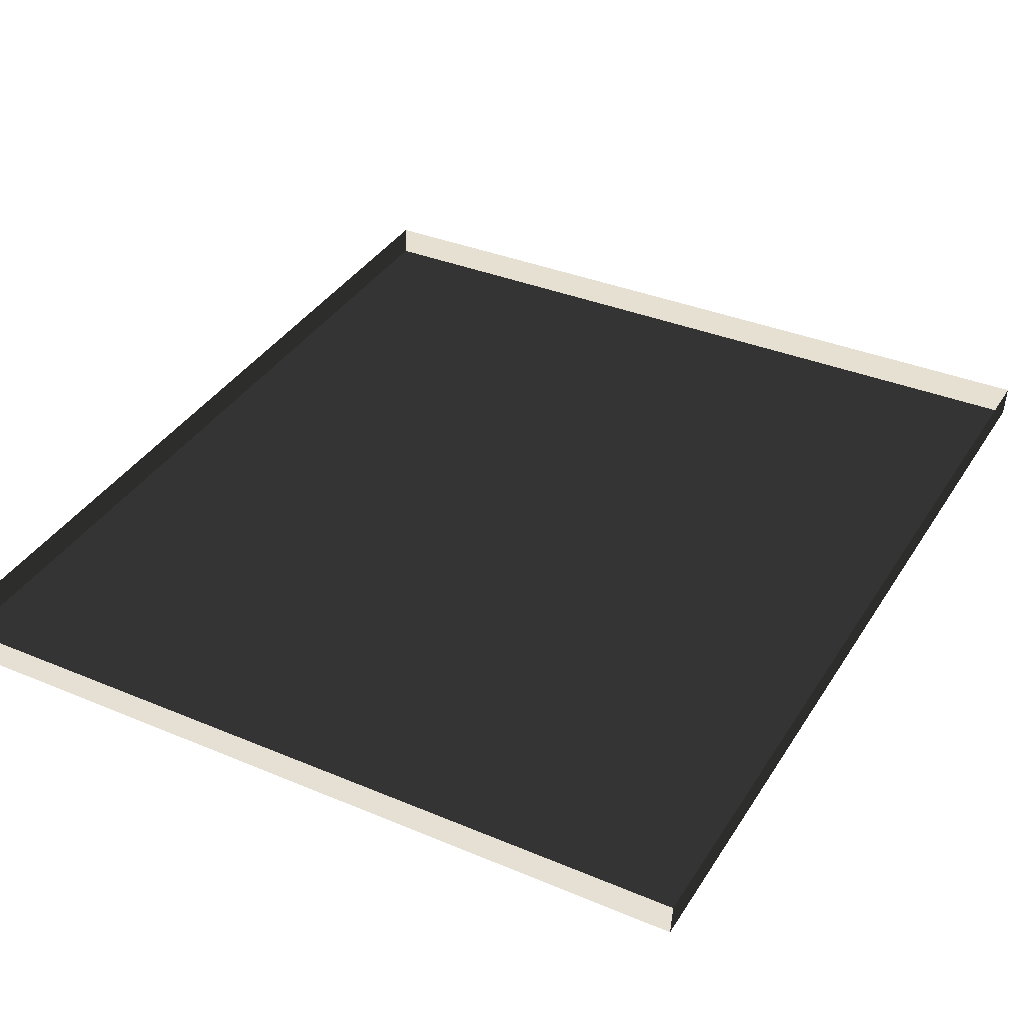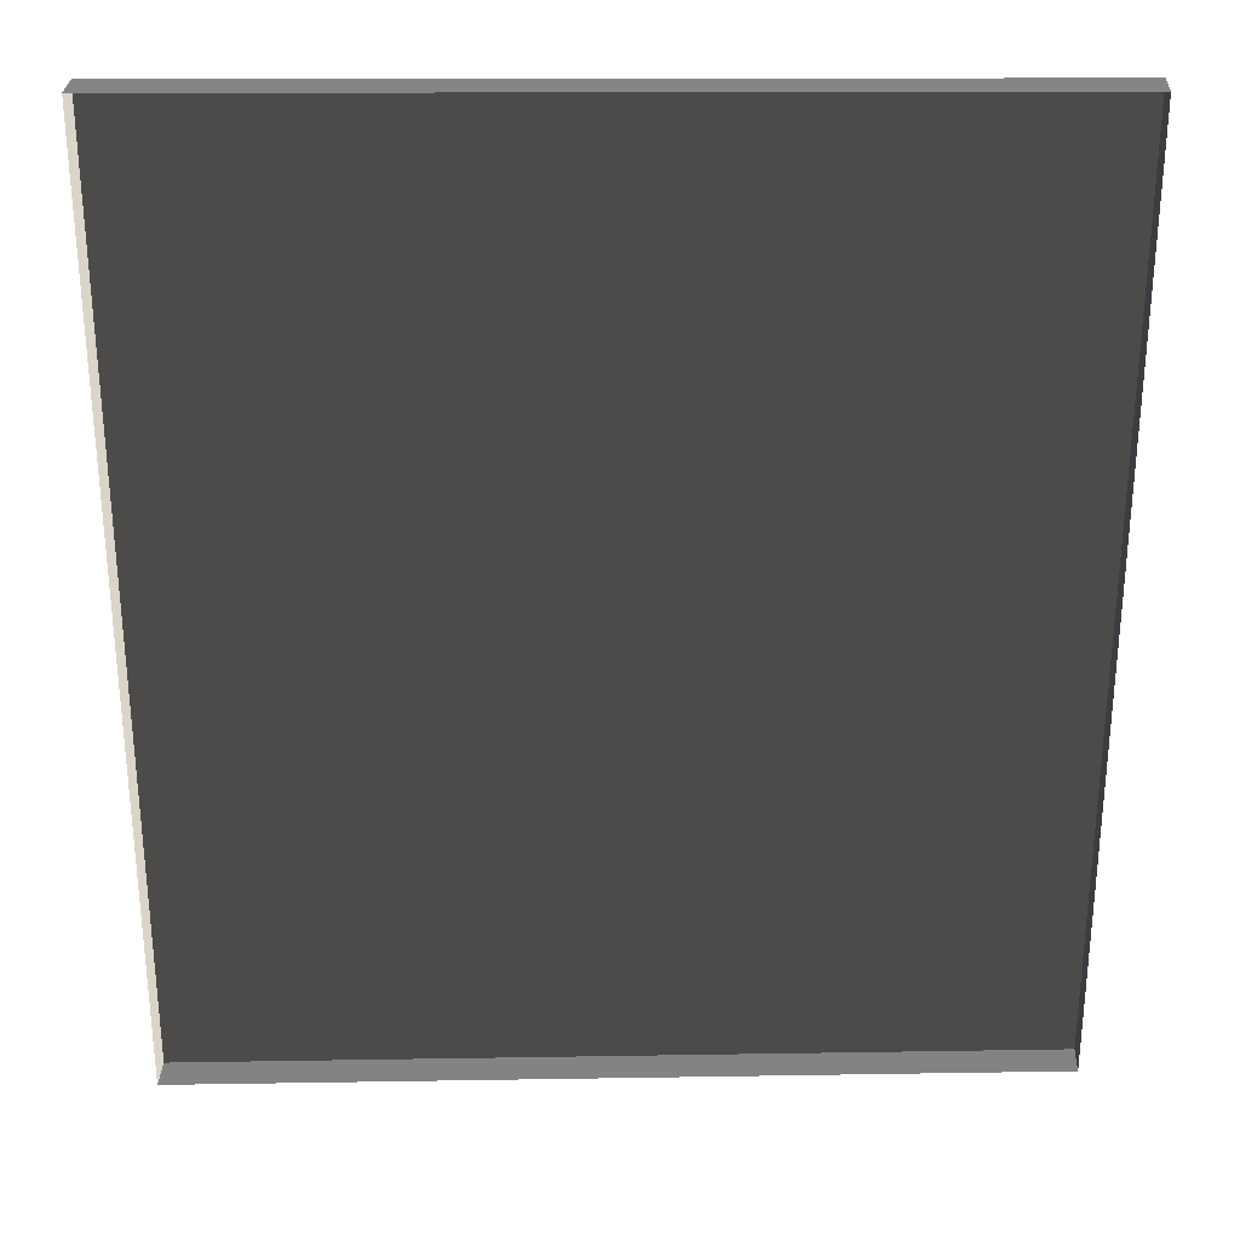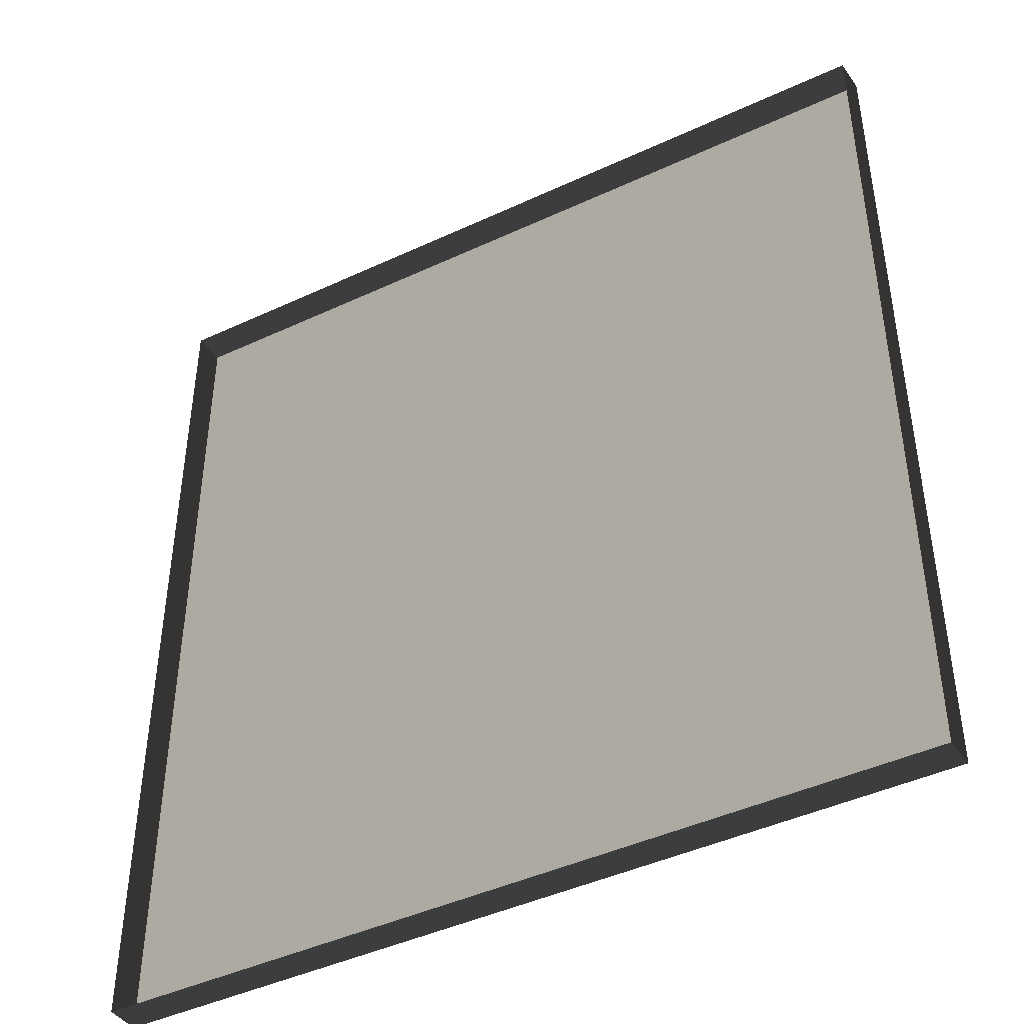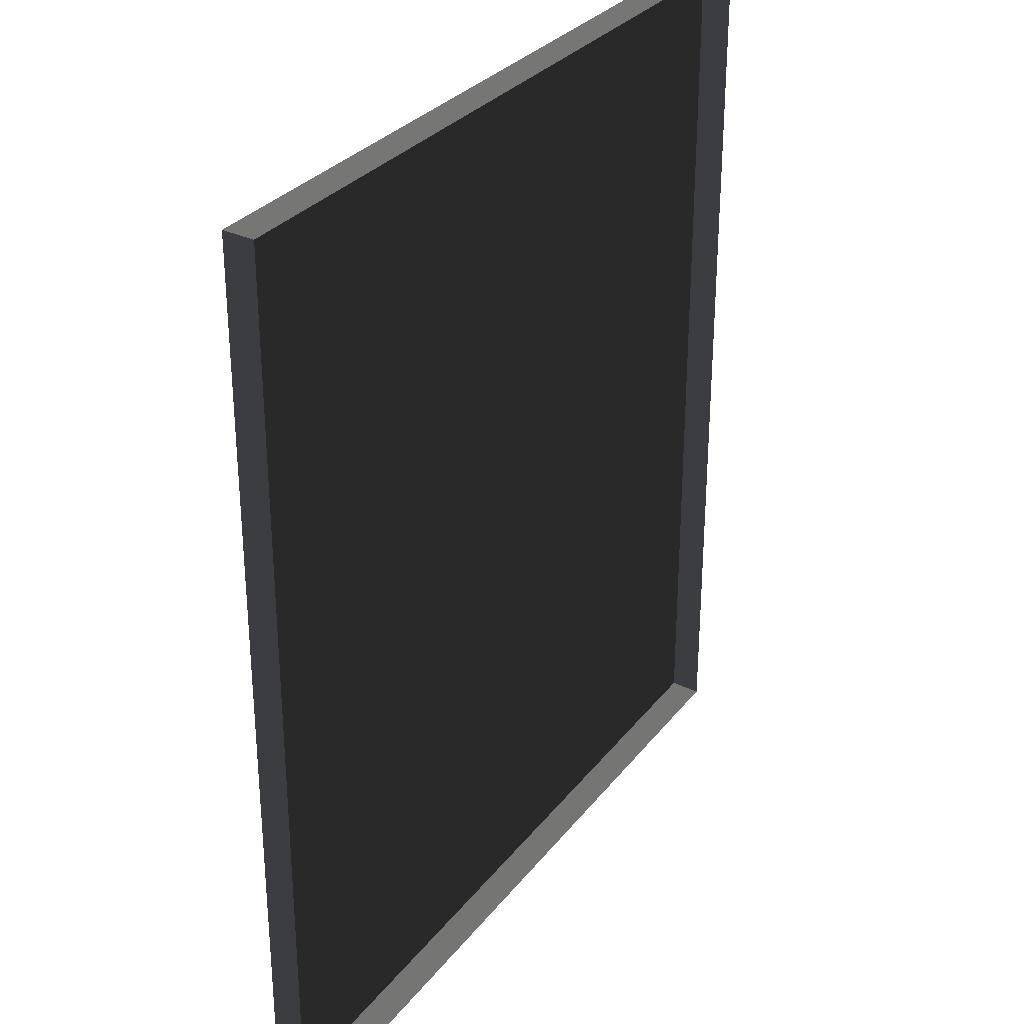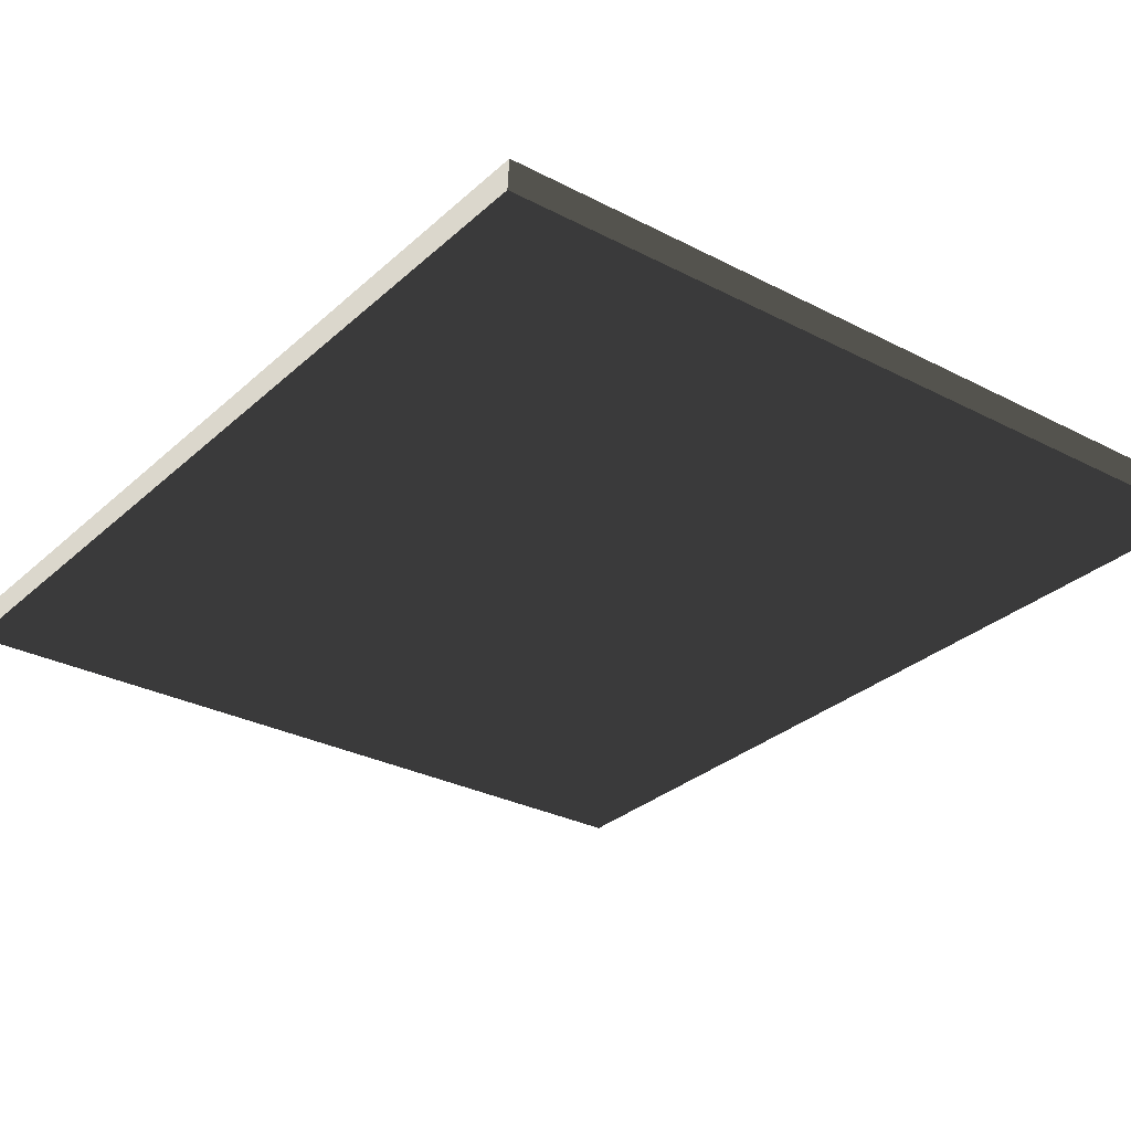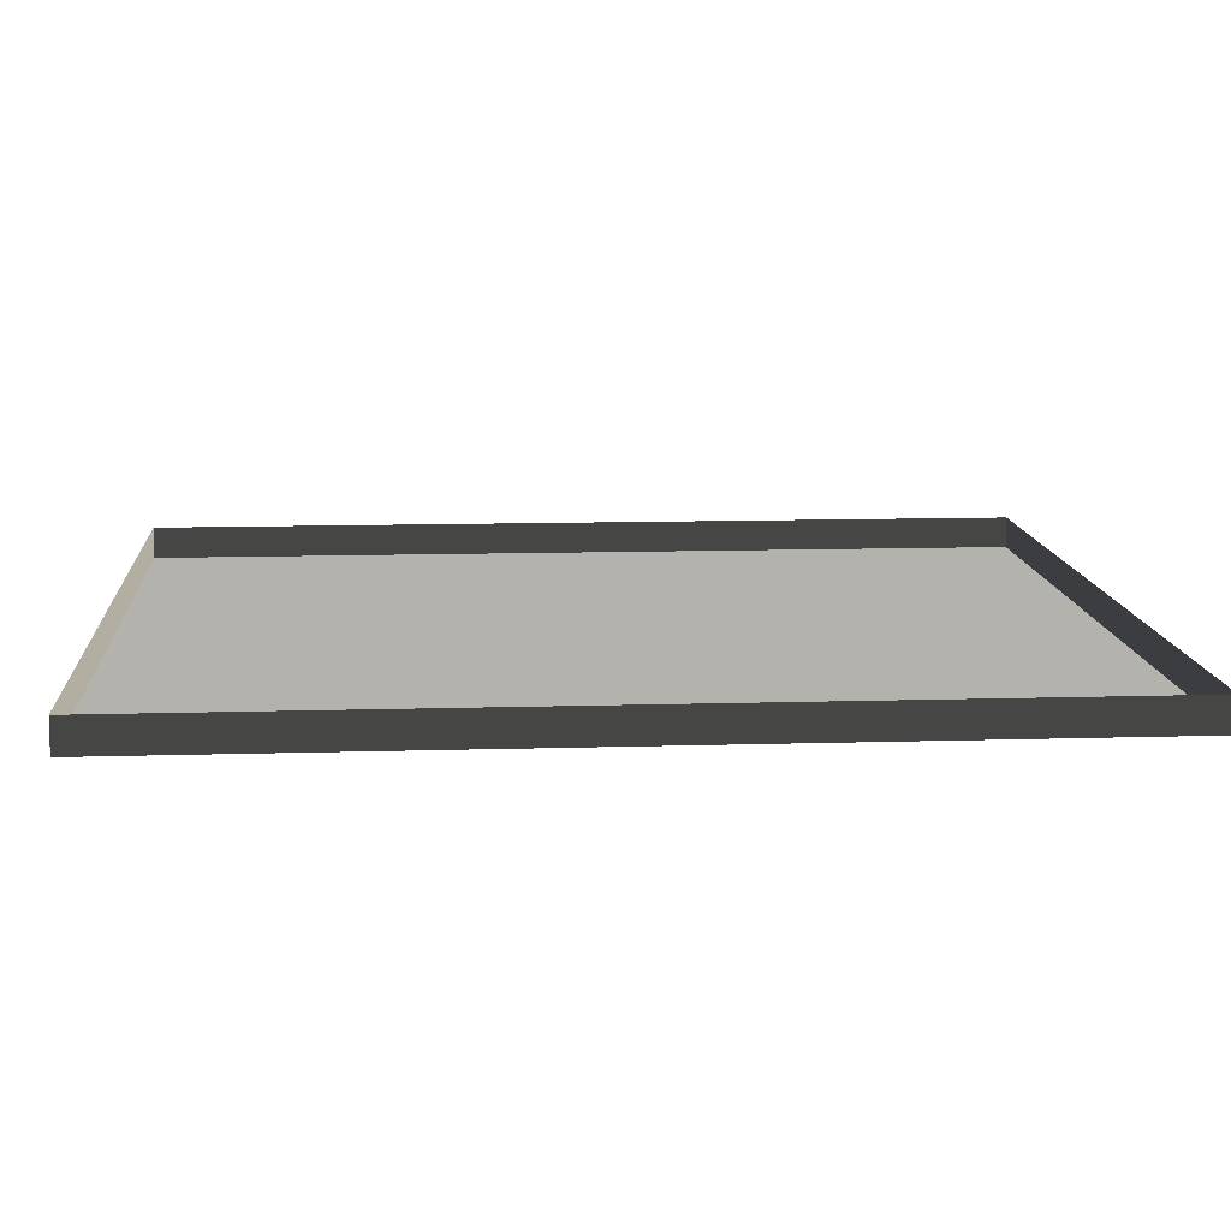
<metadata>
{"format":"obj","ext":"obj","renderer":"f3d","projection":"perspective","resolution":1024,"background":"white","views":[{"elev":37.6,"azim":28.7,"up":"+Y"},{"elev":28.8,"azim":179.6,"up":"+Z"},{"elev":-43.7,"azim":-150.0,"up":"+Z"},{"elev":30.7,"azim":121.9,"up":"+Z"},{"elev":-30.6,"azim":-38.1,"up":"+Y"},{"elev":10.8,"azim":-94.5,"up":"+Y"}]}
</metadata>
<code>
v 3.693 -9.791 2.065
v 3.693 -9.791 -0.03575
v 1.806 -9.823 -0.03575
v 1.806 -9.823 2.053
v 1.806 -9.823 2.053
v 1.806 -9.823 -0.03575
v 1.81 -9.749 -0.03575
v 1.81 -9.749 2.053
v 1.806 -9.823 -0.03575
v 3.693 -9.791 -0.03575
v 3.696 -9.717 -0.03575
v 1.81 -9.749 -0.03575
v 3.693 -9.791 2.065
v 1.806 -9.823 2.053
v 1.81 -9.749 2.053
v 3.696 -9.717 2.065
v 3.693 -9.791 -0.03575
v 3.693 -9.791 2.065
v 3.696 -9.717 2.065
v 3.696 -9.717 -0.03575
g Building_t7.005_37438_461
f 1 3 2
f 1 4 3
f 5 7 6
f 5 8 7
f 9 11 10
f 9 12 11
f 13 15 14
f 13 16 15
f 17 19 18
f 17 20 19

</code>
